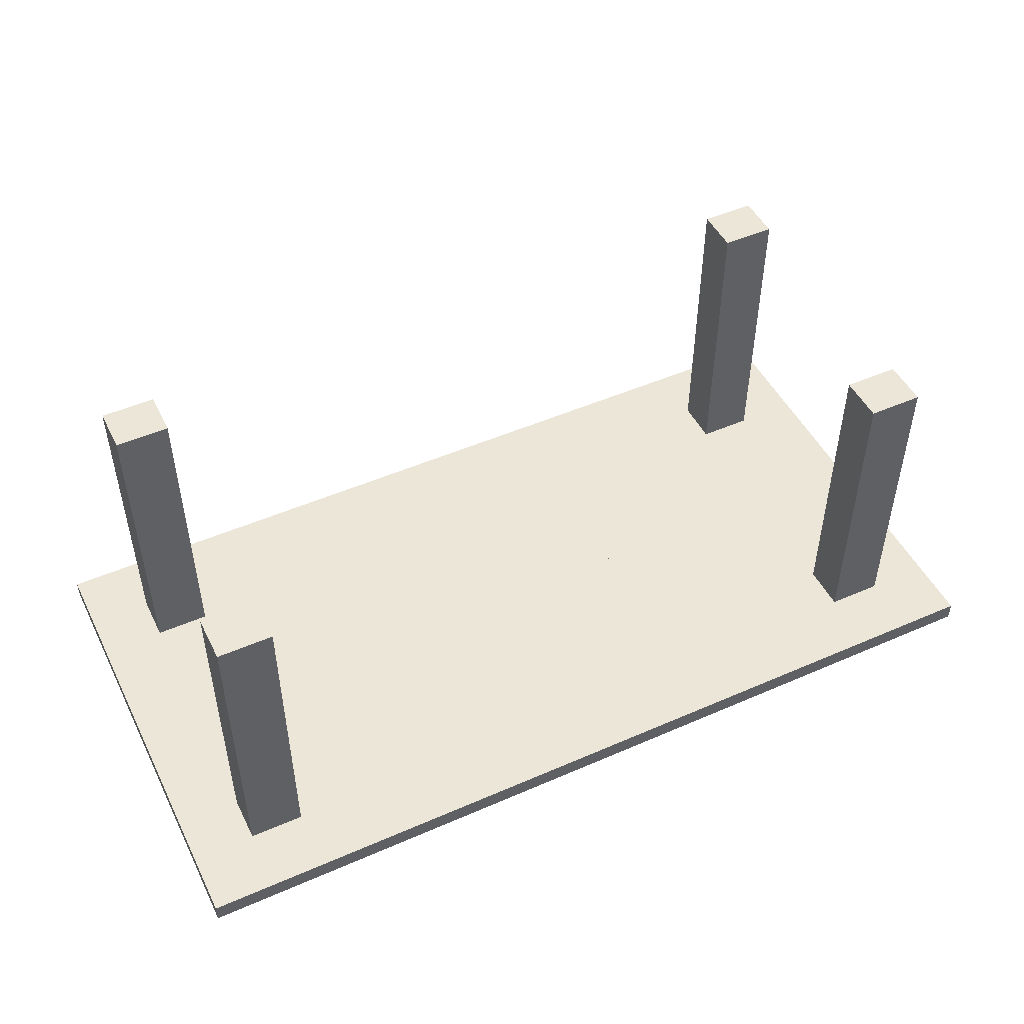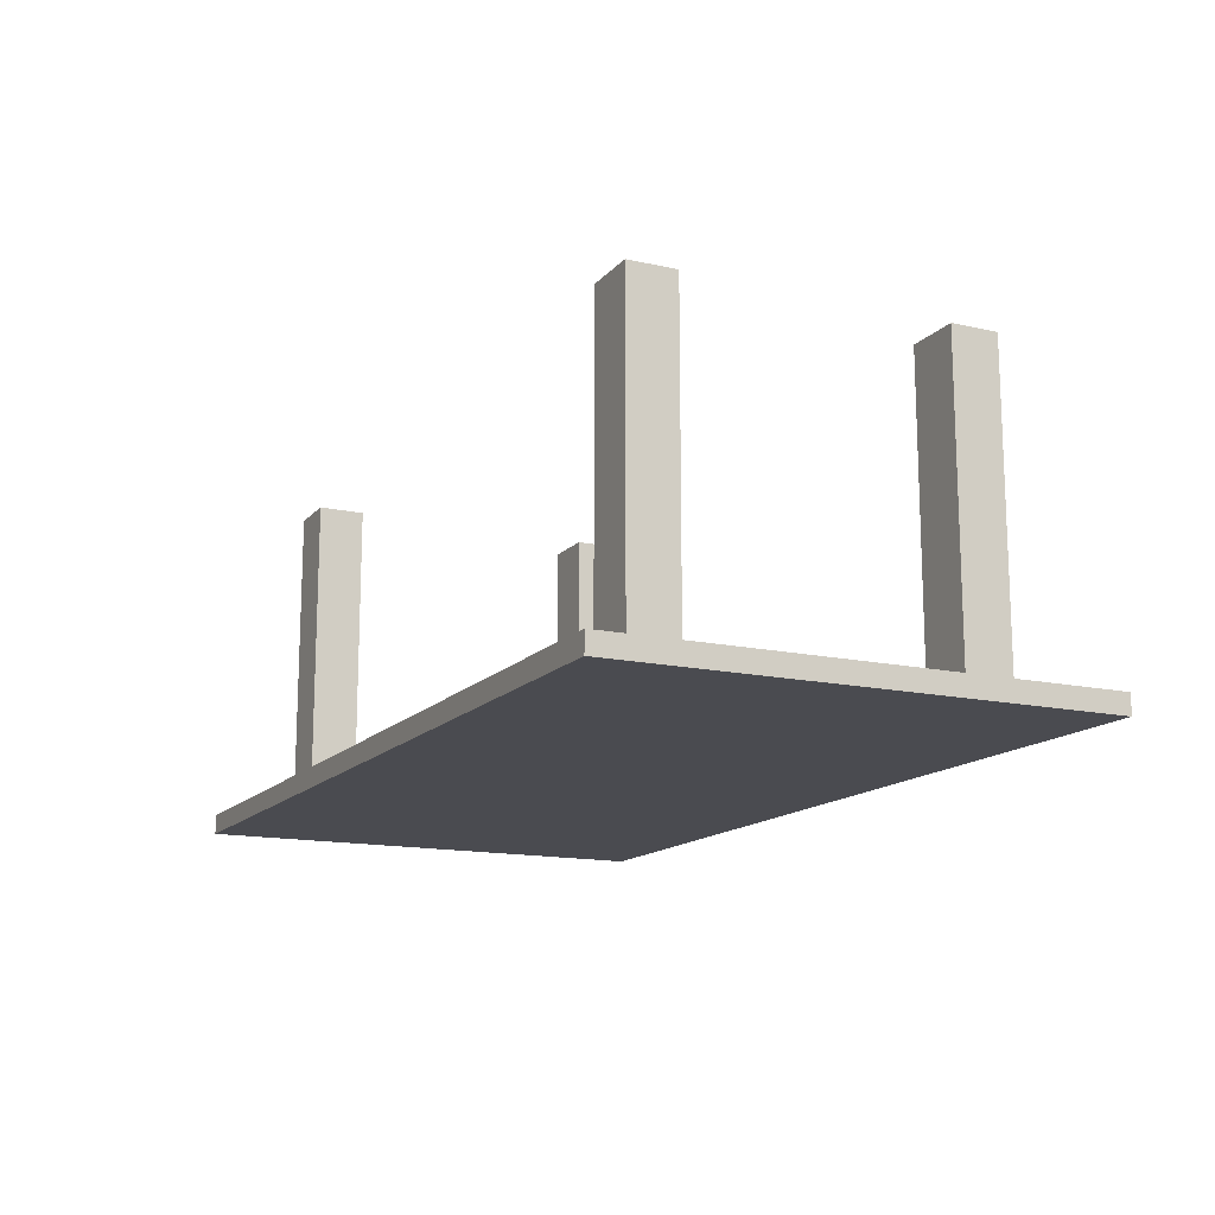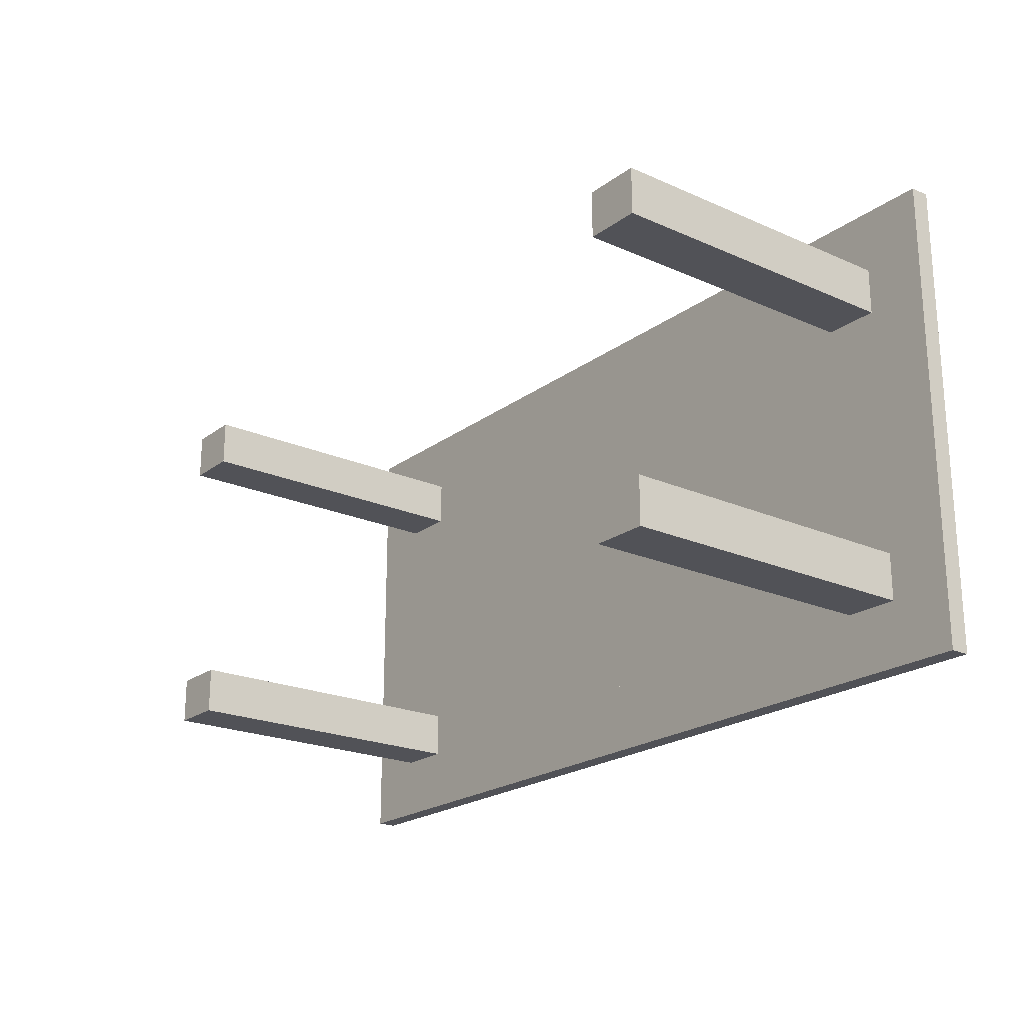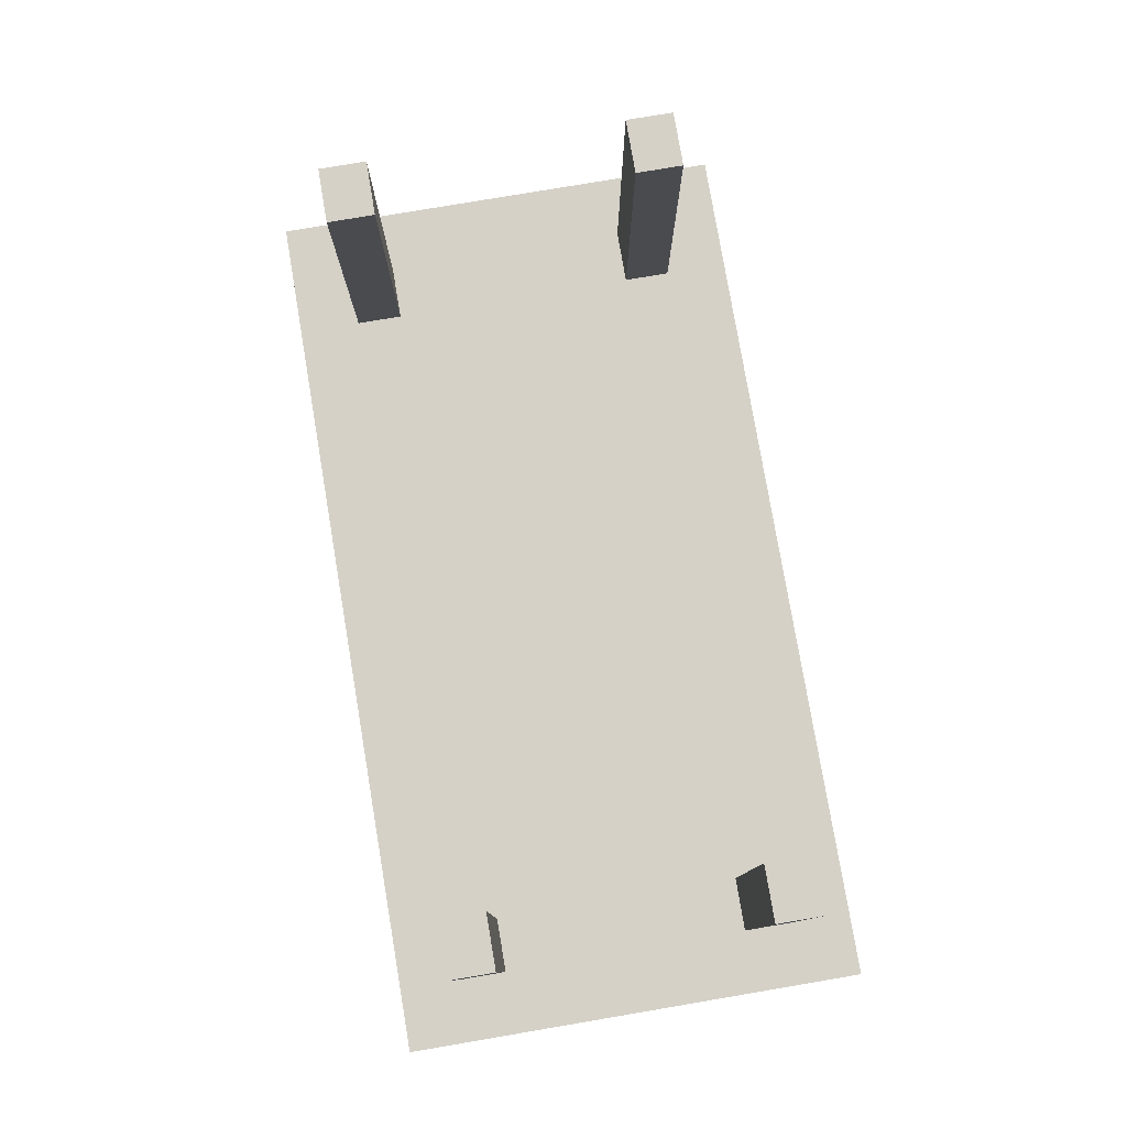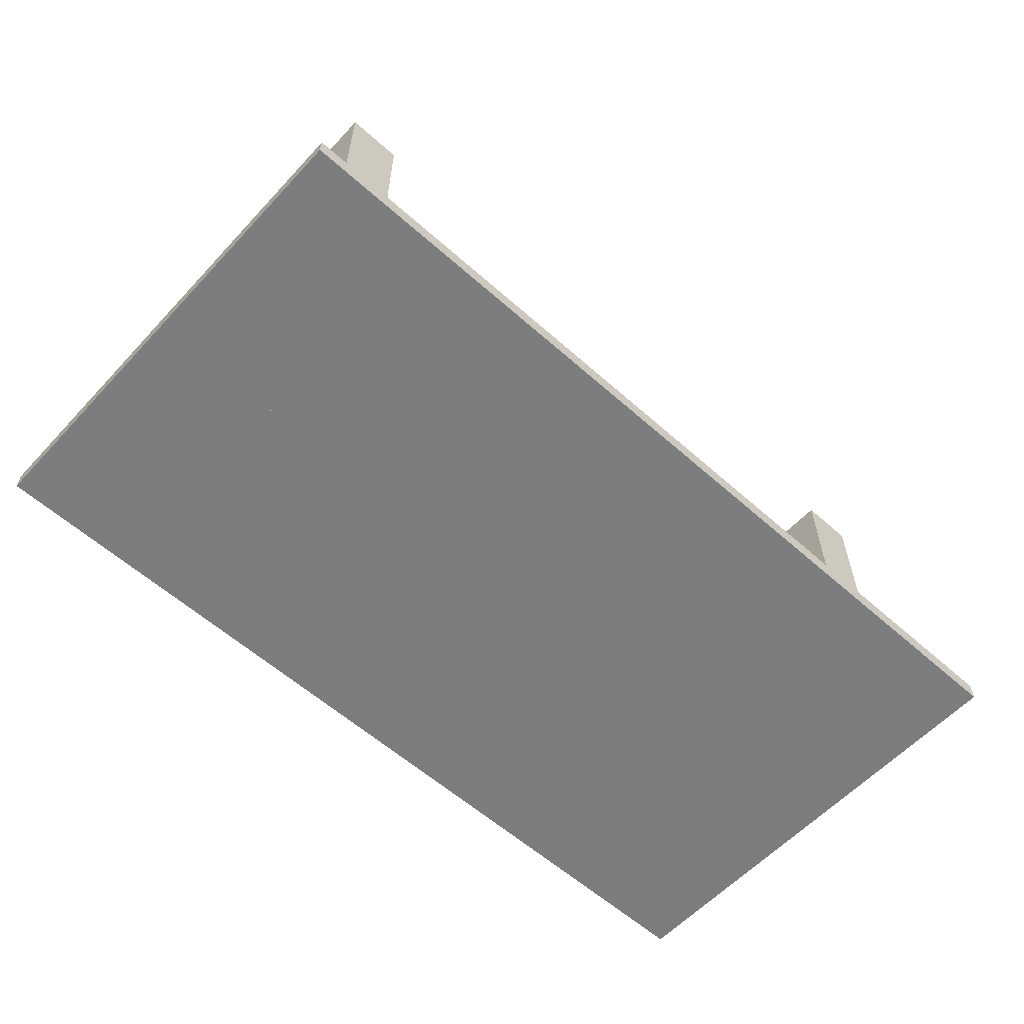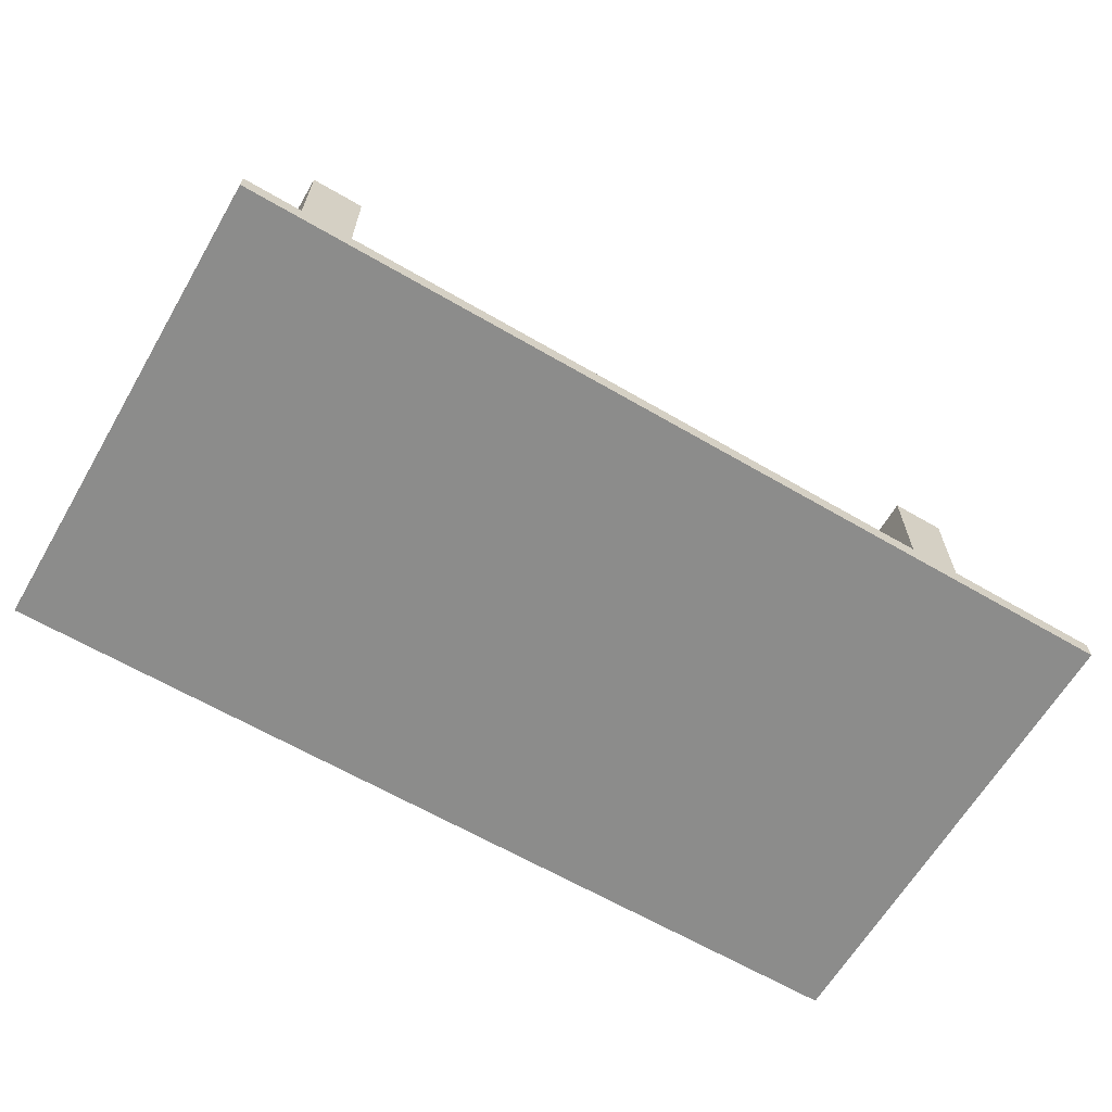
<metadata>
{"format":"obj","ext":"obj","renderer":"f3d","projection":"perspective","resolution":1024,"background":"white","views":[{"elev":48.7,"azim":-25.9,"up":"+Z"},{"elev":-14.5,"azim":-115.9,"up":"+Z"},{"elev":-21.5,"azim":52.0,"up":"+Y"},{"elev":78.9,"azim":80.4,"up":"+Z"},{"elev":-59.0,"azim":137.5,"up":"+Z"},{"elev":-64.1,"azim":-30.4,"up":"+Z"}]}
</metadata>
<code>
o Table_Cube.191
v 6.754 3.546 -4.685
v 6.754 3.546 -4.979
v 5.797 3.546 -4.979
v 5.797 3.546 -4.685
v 6.754 2.59 -4.979
v 6.754 2.59 -4.685
v 5.797 2.59 -4.685
v 5.797 2.59 -4.979
v 4.977 3.546 -4.685
v 4.977 3.546 -4.979
v 4.977 2.59 -4.979
v 4.977 2.59 -4.685
v 6.754 1.891 -4.979
v 6.754 1.891 -4.685
v 5.797 1.891 -4.685
v 5.797 1.891 -4.979
v 4.977 1.891 -4.685
v 4.977 1.891 -4.979
v 5.797 2.59 0
v 4.977 2.59 0
v 5.797 1.891 0
v 4.977 1.891 0
v 0 3.546 -4.685
v 0 3.546 -4.979
v -6.754 3.546 -4.685
v -6.754 3.546 -4.979
v -5.797 3.546 -4.979
v -5.797 3.546 -4.685
v 0 2.59 -4.685
v 0 2.59 -4.979
v -6.754 2.59 -4.979
v -6.754 2.59 -4.685
v -5.797 2.59 -4.685
v -5.797 2.59 -4.979
v -4.977 3.546 -4.685
v -4.977 3.546 -4.979
v -4.977 2.59 -4.979
v -4.977 2.59 -4.685
v 0 1.891 -4.979
v -6.754 1.891 -4.979
v -6.754 1.891 -4.685
v -5.797 1.891 -4.685
v -5.797 1.891 -4.979
v 0 1.891 -4.685
v -4.977 1.891 -4.685
v -4.977 1.891 -4.979
v -5.797 2.59 0
v -4.977 2.59 0
v -5.797 1.891 0
v -4.977 1.891 0
v 6.754 0 -4.685
v 6.754 -3.546 -4.685
v 6.754 0 -4.979
v 6.754 -3.546 -4.979
v 5.797 0 -4.979
v 5.797 -3.546 -4.979
v 5.797 0 -4.685
v 5.797 -3.546 -4.685
v 6.754 -2.59 -4.979
v 6.754 -2.59 -4.685
v 5.797 -2.59 -4.685
v 5.797 -2.59 -4.979
v 4.977 0 -4.979
v 4.977 -3.546 -4.685
v 4.977 -3.546 -4.979
v 4.977 0 -4.685
v 4.977 -2.59 -4.979
v 4.977 -2.59 -4.685
v 6.754 -1.891 -4.979
v 6.754 -1.891 -4.685
v 5.797 -1.891 -4.685
v 5.797 -1.891 -4.979
v 4.977 -1.891 -4.685
v 4.977 -1.891 -4.979
v 5.797 -2.59 0
v 4.977 -2.59 0
v 5.797 -1.891 0
v 4.977 -1.891 0
v 0 0 -4.685
v -0 -3.546 -4.685
v 0 0 -4.979
v -0 -3.546 -4.979
v -6.754 0 -4.685
v -6.754 -3.546 -4.685
v -6.754 0 -4.979
v -6.754 -3.546 -4.979
v -5.797 0 -4.979
v -5.797 -3.546 -4.979
v -5.797 0 -4.685
v -5.797 -3.546 -4.685
v -0 -2.59 -4.685
v -0 -2.59 -4.979
v -6.754 -2.59 -4.979
v -6.754 -2.59 -4.685
v -5.797 -2.59 -4.685
v -5.797 -2.59 -4.979
v -4.977 0 -4.979
v -4.977 -3.546 -4.685
v -4.977 -3.546 -4.979
v -4.977 0 -4.685
v -4.977 -2.59 -4.979
v -4.977 -2.59 -4.685
v -0 -1.891 -4.979
v -6.754 -1.891 -4.979
v -6.754 -1.891 -4.685
v -5.797 -1.891 -4.685
v -5.797 -1.891 -4.979
v -0 -1.891 -4.685
v -4.977 -1.891 -4.685
v -4.977 -1.891 -4.979
v -5.797 -2.59 1e-06
v -4.977 -2.59 1e-06
v -5.797 -1.891 1e-06
v -4.977 -1.891 1e-06
f 8 3 2 5
f 5 2 1 6
f 12 9 23 29
f 10 24 23 9
f 2 3 4 1
f 6 1 4 7
f 11 10 3 8
f 18 11 8 16
f 14 6 7 15
f 17 12 29 44
f 13 5 6 14
f 16 8 5 13
f 12 17 22 20
f 39 30 11 18
f 30 24 10 11
f 3 10 9 4
f 7 4 9 12
f 81 39 18 63
f 57 15 17 66
f 55 16 13 53
f 53 13 14 51
f 66 17 44 79
f 51 14 15 57
f 63 18 16 55
f 21 19 20 22
f 7 12 20 19
f 17 15 21 22
f 15 7 19 21
f 29 30 24 23
f 34 31 26 27
f 31 32 25 26
f 38 29 23 35
f 36 35 23 24
f 26 25 28 27
f 32 33 28 25
f 37 34 27 36
f 46 43 34 37
f 41 42 33 32
f 45 44 29 38
f 40 41 32 31
f 43 40 31 34
f 44 39 30 29
f 38 48 50 45
f 39 46 37 30
f 30 37 36 24
f 27 28 35 36
f 33 38 35 28
f 81 97 46 39
f 89 100 45 42
f 79 81 39 44
f 87 85 40 43
f 85 83 41 40
f 100 79 44 45
f 83 89 42 41
f 97 87 43 46
f 49 50 48 47
f 33 47 48 38
f 45 50 49 42
f 42 49 47 33
f 62 59 54 56
f 59 60 52 54
f 68 91 80 64
f 55 57 51 53
f 65 64 80 82
f 54 52 58 56
f 63 66 57 55
f 60 61 58 52
f 67 62 56 65
f 74 72 62 67
f 70 71 61 60
f 73 108 91 68
f 69 70 60 59
f 72 69 59 62
f 68 76 78 73
f 103 74 67 92
f 92 67 65 82
f 81 79 66 63
f 56 58 64 65
f 61 68 64 58
f 81 63 74 103
f 57 66 73 71
f 55 53 69 72
f 53 51 70 69
f 66 79 108 73
f 51 57 71 70
f 63 55 72 74
f 77 78 76 75
f 61 75 76 68
f 73 78 77 71
f 71 77 75 61
f 91 80 82 92
f 96 88 86 93
f 93 86 84 94
f 102 98 80 91
f 87 85 83 89
f 99 82 80 98
f 86 88 90 84
f 97 87 89 100
f 94 84 90 95
f 101 99 88 96
f 110 101 96 107
f 105 94 95 106
f 109 102 91 108
f 104 93 94 105
f 107 96 93 104
f 108 91 92 103
f 102 109 114 112
f 103 92 101 110
f 92 82 99 101
f 81 97 100 79
f 88 99 98 90
f 95 90 98 102
f 81 103 110 97
f 89 106 109 100
f 79 108 103 81
f 87 107 104 85
f 85 104 105 83
f 100 109 108 79
f 83 105 106 89
f 97 110 107 87
f 113 111 112 114
f 95 102 112 111
f 109 106 113 114
f 106 95 111 113

</code>
